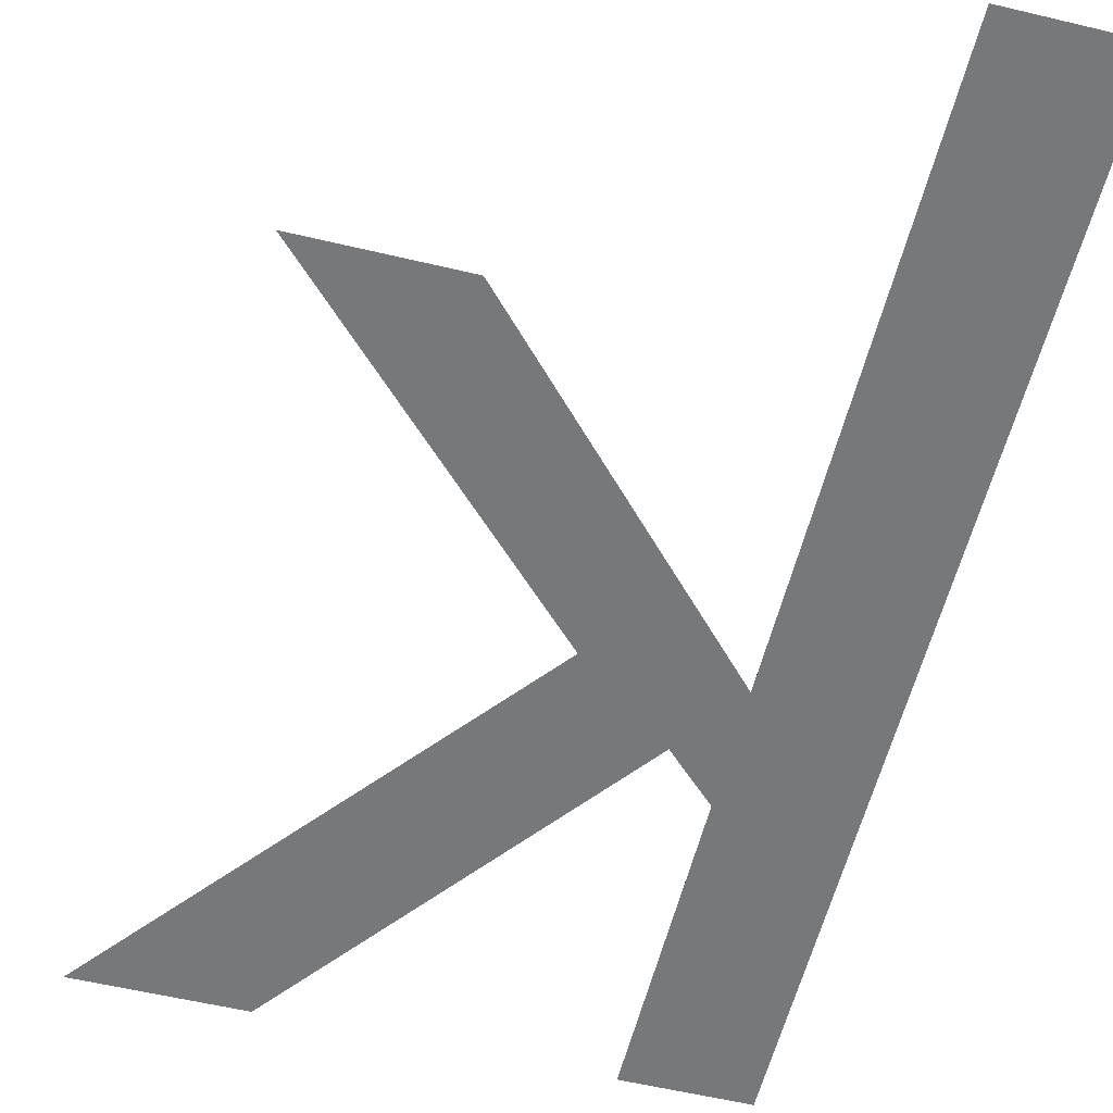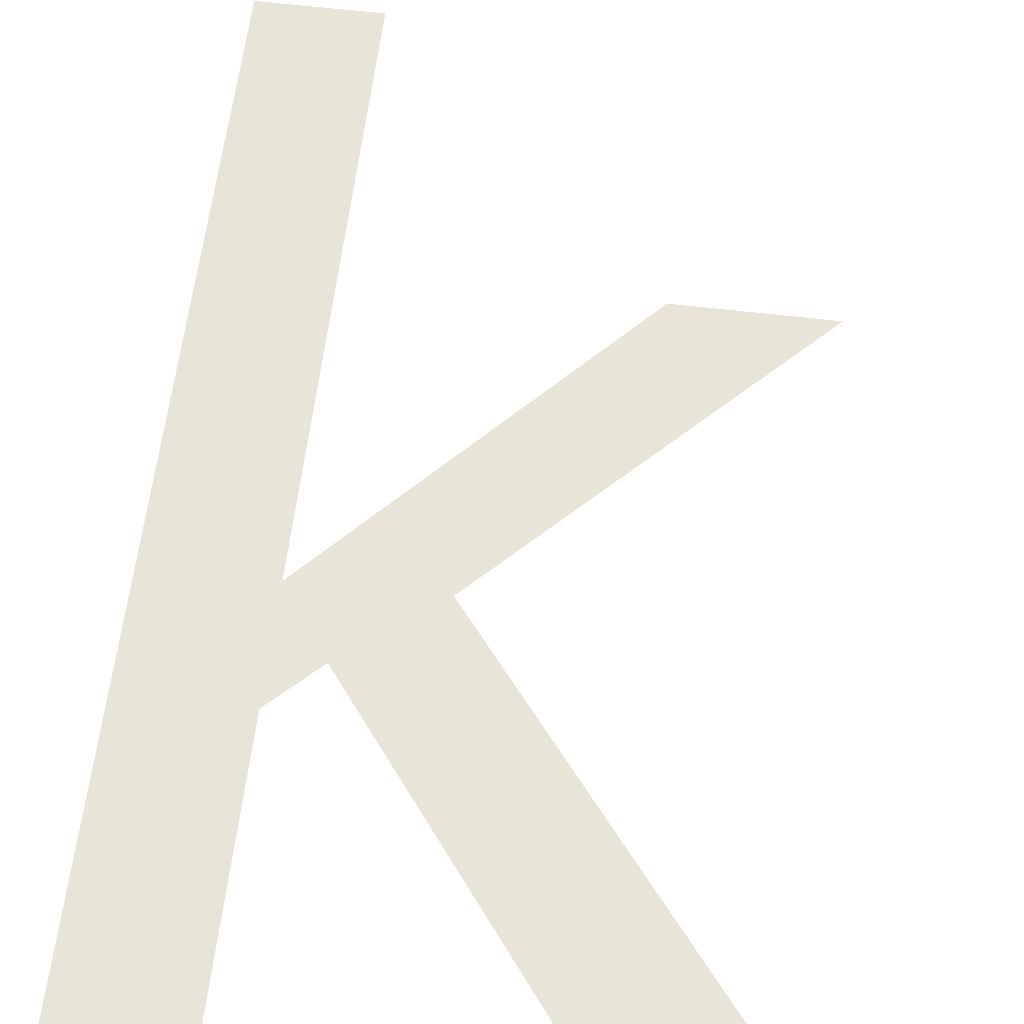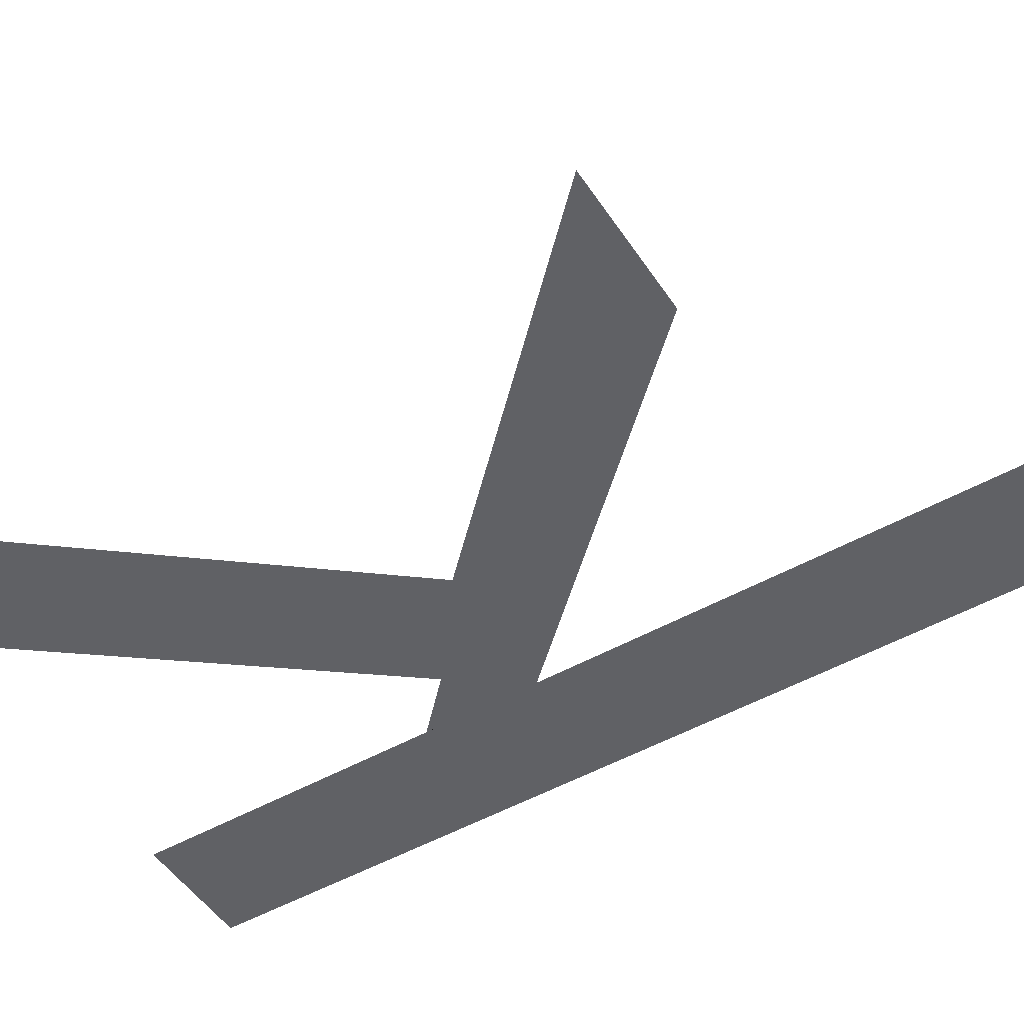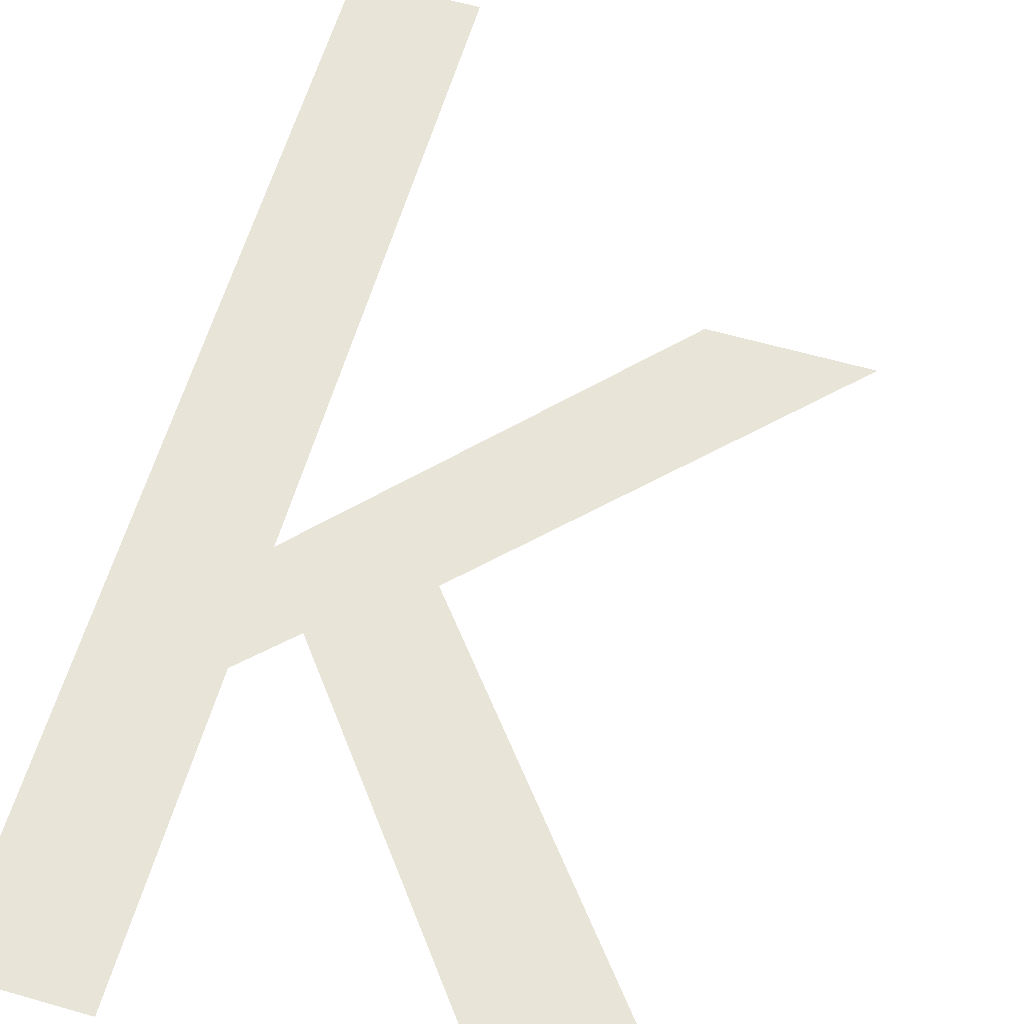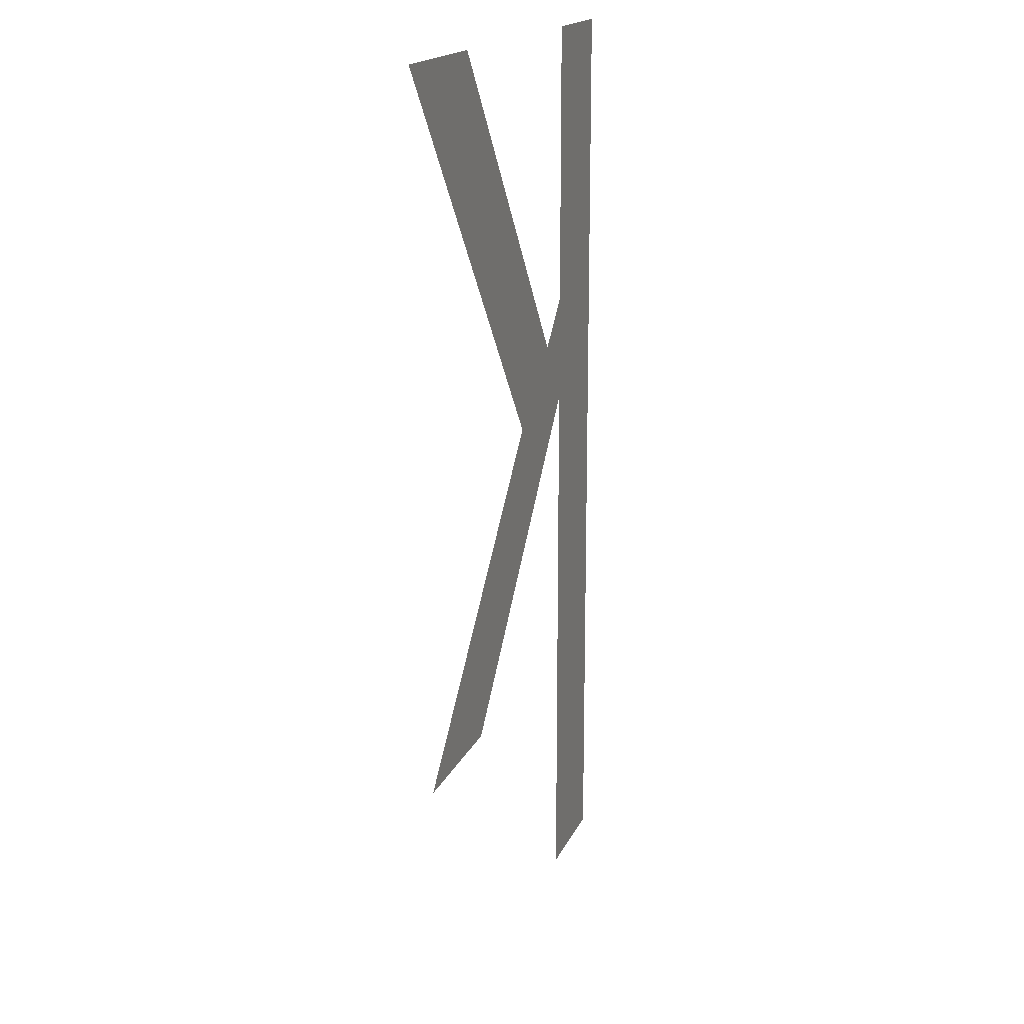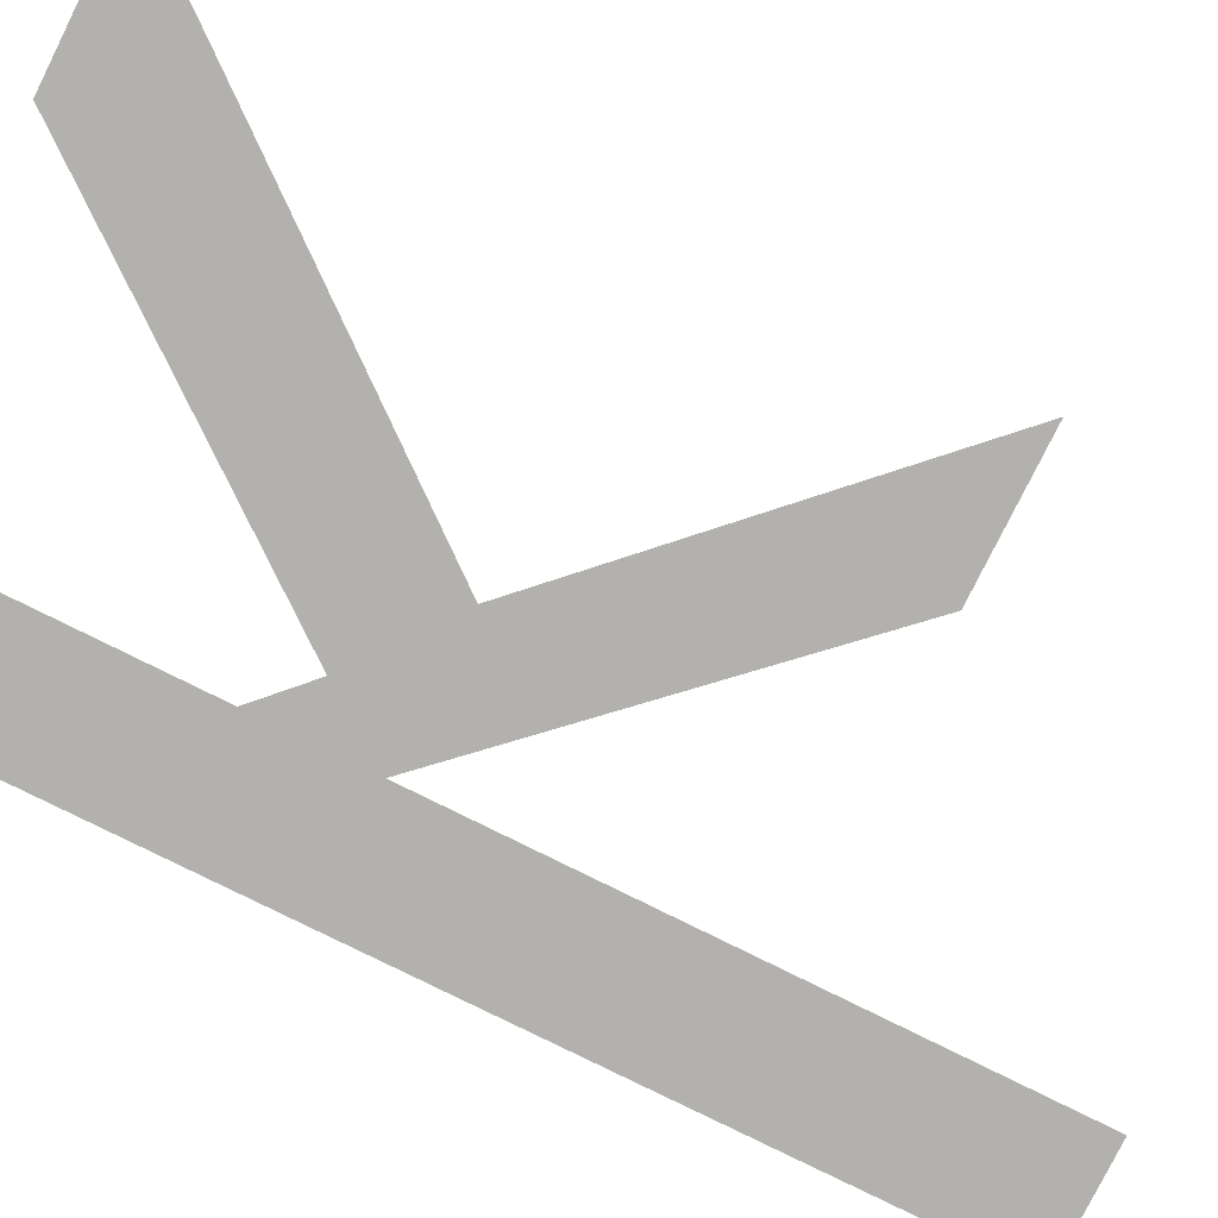
<metadata>
{"format":"obj","ext":"obj","renderer":"f3d","projection":"perspective","resolution":1024,"background":"white","views":[{"elev":-57.4,"azim":166.1,"up":"+Y"},{"elev":61.3,"azim":6.9,"up":"+Y"},{"elev":-49.3,"azim":122.1,"up":"+Y"},{"elev":60.7,"azim":16.3,"up":"+Y"},{"elev":17.3,"azim":107.8,"up":"+Z"},{"elev":-79.2,"azim":63.5,"up":"+Y"}]}
</metadata>
<code>
o mesh58/mesh58-geometry#mesh58-geometry
v 0.332 -0.1202 -0.04249
v 0.3311 -0.1202 -0.03465
v 0.3311 -0.1202 -0.04249
v 0.332 -0.1202 -0.03465
v 0.332 -0.1202 -0.0379
v 0.332 -0.1202 -0.037
v 0.3342 -0.1202 -0.04028
v 0.3324 -0.1202 -0.03737
v 0.3331 -0.1202 -0.03793
v 0.3354 -0.1202 -0.04028
v 0.3345 -0.1202 -0.03465
v 0.3357 -0.1202 -0.03465
f 1 2 3
f 2 1 4
f 3 2 1
f 4 1 2
f 4 1 5
f 5 1 4
f 4 5 6
f 6 5 4
f 7 6 5
f 5 6 7
f 6 7 8
f 8 7 6
f 8 7 9
f 9 7 8
f 9 7 10
f 10 7 9
f 9 11 8
f 8 11 9
f 11 9 12
f 12 9 11

</code>
